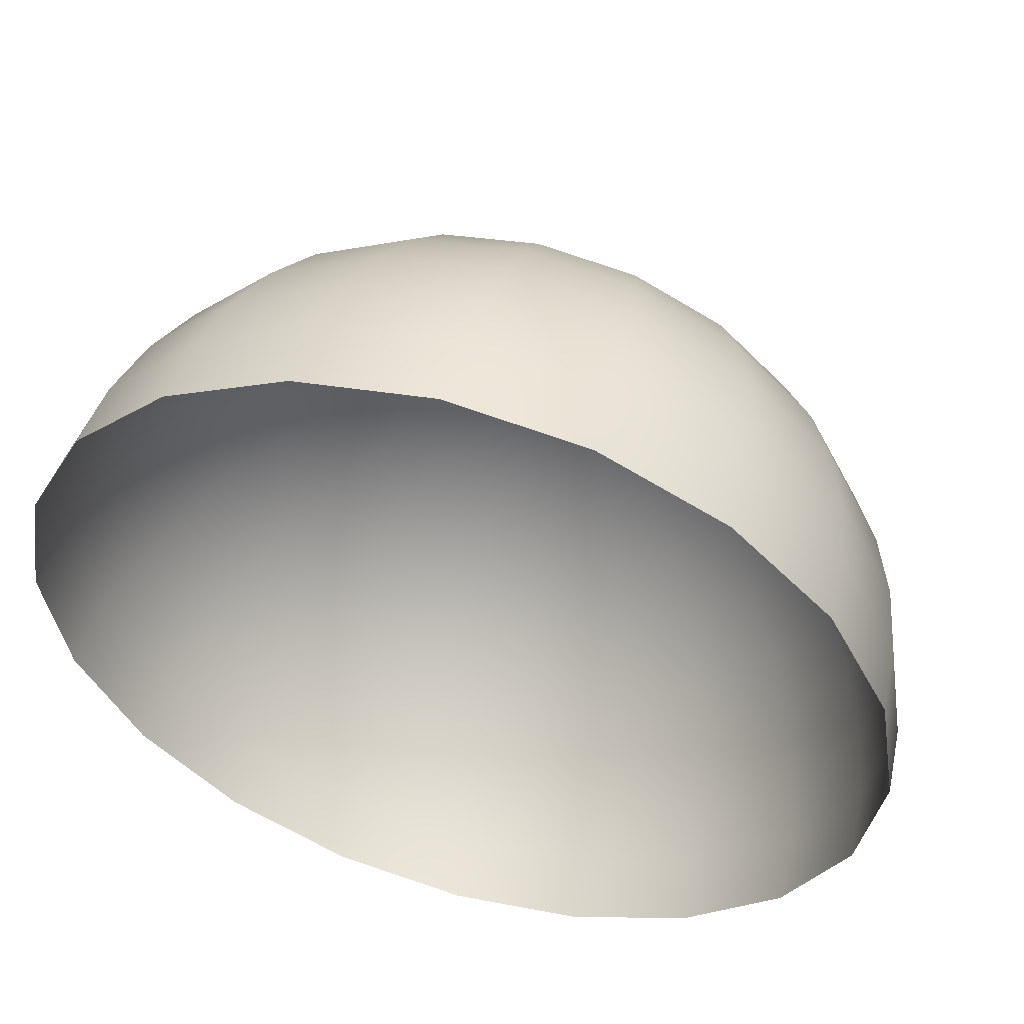
<metadata>
{"format":"obj","ext":"obj","renderer":"f3d","projection":"perspective","resolution":1024,"background":"white","views":[{"elev":53.1,"azim":16.2,"up":"+Z"}]}
</metadata>
<code>
g default
v 2.628 -1.207 -0.8538
v 2.235 -1.207 -1.624
v 1.624 -1.207 -2.235
v 0.8538 -1.207 -2.628
v 0 -1.207 -2.763
v -0.8538 -1.207 -2.628
v -1.624 -1.207 -2.235
v -2.235 -1.207 -1.624
v -2.628 -1.207 -0.8538
v -2.763 -1.207 0
v -2.628 -1.207 0.8538
v -2.235 -1.207 1.624
v -1.624 -1.207 2.235
v -0.8538 -1.207 2.628
v 0 -1.207 2.763
v 0.8538 -1.207 2.628
v 1.624 -1.207 2.235
v 2.235 -1.207 1.624
v 2.628 -1.207 0.8538
v 2.763 -1.207 0
v 2.595 -0.7745 -0.8433
v 2.208 -0.7745 -1.604
v 1.604 -0.7745 -2.208
v 0.8433 -0.7745 -2.595
v 0 -0.7745 -2.729
v -0.8433 -0.7745 -2.595
v -1.604 -0.7745 -2.208
v -2.208 -0.7745 -1.604
v -2.595 -0.7745 -0.8433
v -2.729 -0.7745 0
v -2.595 -0.7745 0.8433
v -2.208 -0.7745 1.604
v -1.604 -0.7745 2.208
v -0.8433 -0.7745 2.595
v 0 -0.7745 2.729
v 0.8433 -0.7745 2.595
v 1.604 -0.7745 2.208
v 2.208 -0.7745 1.604
v 2.595 -0.7745 0.8433
v 2.729 -0.7745 0
v 2.499 -0.3529 -0.812
v 2.126 -0.3529 -1.544
v 1.544 -0.3529 -2.126
v 0.812 -0.3529 -2.499
v 0 -0.3529 -2.628
v -0.812 -0.3529 -2.499
v -1.544 -0.3529 -2.126
v -2.126 -0.3529 -1.544
v -2.499 -0.3529 -0.812
v -2.628 -0.3529 0
v -2.499 -0.3529 0.812
v -2.126 -0.3529 1.544
v -1.544 -0.3529 2.126
v -0.812 -0.3529 2.499
v 0 -0.3529 2.628
v 0.812 -0.3529 2.499
v 1.544 -0.3529 2.126
v 2.126 -0.3529 1.544
v 2.499 -0.3529 0.812
v 2.628 -0.3529 0
v 2.341 0.04763 -0.7607
v 1.992 0.04763 -1.447
v 1.447 0.04763 -1.992
v 0.7607 0.04763 -2.341
v 0 0.04763 -2.462
v -0.7607 0.04763 -2.341
v -1.447 0.04763 -1.992
v -1.992 0.04763 -1.447
v -2.341 0.04763 -0.7607
v -2.462 0.04763 0
v -2.341 0.04763 0.7607
v -1.992 0.04763 1.447
v -1.447 0.04763 1.992
v -0.7607 0.04763 2.341
v 0 0.04763 2.462
v 0.7607 0.04763 2.341
v 1.447 0.04763 1.992
v 1.992 0.04763 1.447
v 2.341 0.04763 0.7607
v 2.462 0.04763 0
v 2.126 0.4173 -0.6907
v 1.808 0.4173 -1.314
v 1.314 0.4173 -1.808
v 0.6907 0.4173 -2.126
v 0 0.4173 -2.235
v -0.6907 0.4173 -2.126
v -1.314 0.4173 -1.808
v -1.808 0.4173 -1.314
v -2.126 0.4173 -0.6907
v -2.235 0.4173 0
v -2.126 0.4173 0.6907
v -1.808 0.4173 1.314
v -1.314 0.4173 1.808
v -0.6907 0.4173 2.126
v 0 0.4173 2.235
v 0.6907 0.4173 2.126
v 1.314 0.4173 1.808
v 1.808 0.4173 1.314
v 2.126 0.4173 0.6907
v 2.235 0.4173 0
v 1.858 0.747 -0.6037
v 1.581 0.747 -1.148
v 1.148 0.747 -1.581
v 0.6037 0.747 -1.858
v 0 0.747 -1.954
v -0.6037 0.747 -1.858
v -1.148 0.747 -1.581
v -1.581 0.747 -1.148
v -1.858 0.747 -0.6037
v -1.954 0.747 0
v -1.858 0.747 0.6037
v -1.581 0.747 1.148
v -1.148 0.747 1.581
v -0.6037 0.747 1.858
v 0 0.747 1.954
v 0.6037 0.747 1.858
v 1.148 0.747 1.581
v 1.581 0.747 1.148
v 1.858 0.747 0.6037
v 1.954 0.747 0
v 1.544 1.029 -0.5018
v 1.314 1.029 -0.9545
v 0.9545 1.029 -1.314
v 0.5018 1.029 -1.544
v 0 1.029 -1.624
v -0.5018 1.029 -1.544
v -0.9545 1.029 -1.314
v -1.314 1.029 -0.9545
v -1.544 1.029 -0.5018
v -1.624 1.029 0
v -1.544 1.029 0.5018
v -1.314 1.029 0.9545
v -0.9545 1.029 1.314
v -0.5018 1.029 1.544
v 0 1.029 1.624
v 0.5018 1.029 1.544
v 0.9545 1.029 1.314
v 1.314 1.029 0.9545
v 1.544 1.029 0.5018
v 1.624 1.029 0
v 1.193 1.255 -0.3876
v 1.015 1.255 -0.7373
v 0.7373 1.255 -1.015
v 0.3876 1.255 -1.193
v 0 1.255 -1.254
v -0.3876 1.255 -1.193
v -0.7373 1.255 -1.015
v -1.015 1.255 -0.7373
v -1.193 1.255 -0.3876
v -1.254 1.255 0
v -1.193 1.255 0.3876
v -1.015 1.255 0.7373
v -0.7373 1.255 1.015
v -0.3876 1.255 1.193
v 0 1.255 1.254
v 0.3876 1.255 1.193
v 0.7373 1.255 1.015
v 1.015 1.255 0.7373
v 1.193 1.255 0.3876
v 1.254 1.255 0
v 0.812 1.421 -0.2638
v 0.6907 1.421 -0.5018
v 0.5018 1.421 -0.6907
v 0.2638 1.421 -0.812
v 0 1.421 -0.8538
v -0.2638 1.421 -0.812
v -0.5018 1.421 -0.6907
v -0.6907 1.421 -0.5018
v -0.812 1.421 -0.2638
v -0.8538 1.421 0
v -0.812 1.421 0.2638
v -0.6907 1.421 0.5018
v -0.5018 1.421 0.6907
v -0.2638 1.421 0.812
v 0 1.421 0.8538
v 0.2638 1.421 0.812
v 0.5018 1.421 0.6907
v 0.6907 1.421 0.5018
v 0.812 1.421 0.2638
v 0.8538 1.421 0
v 0.4111 1.522 -0.1336
v 0.3497 1.522 -0.254
v 0.254 1.522 -0.3497
v 0.1336 1.522 -0.4111
v 0 1.522 -0.4322
v -0.1336 1.522 -0.4111
v -0.254 1.522 -0.3497
v -0.3497 1.522 -0.254
v -0.4111 1.522 -0.1336
v -0.4322 1.522 0
v -0.4111 1.522 0.1336
v -0.3497 1.522 0.254
v -0.254 1.522 0.3497
v -0.1336 1.522 0.4111
v 0 1.522 0.4322
v 0.1336 1.522 0.4111
v 0.254 1.522 0.3497
v 0.3497 1.522 0.254
v 0.4111 1.522 0.1336
v 0.4322 1.522 0
v 0 1.556 0
g initialShadingGroup pSphere1
f 1 2 21
f 21 2 22
f 2 3 22
f 22 3 23
f 3 4 23
f 23 4 24
f 4 5 24
f 24 5 25
f 5 6 25
f 25 6 26
f 6 7 26
f 26 7 27
f 7 8 27
f 27 8 28
f 8 9 28
f 28 9 29
f 9 10 29
f 29 10 30
f 10 11 30
f 30 11 31
f 11 12 31
f 31 12 32
f 12 13 32
f 32 13 33
f 13 14 33
f 33 14 34
f 14 15 34
f 34 15 35
f 15 16 35
f 35 16 36
f 16 17 36
f 36 17 37
f 17 18 37
f 37 18 38
f 18 19 38
f 38 19 39
f 19 20 39
f 39 20 40
f 20 1 40
f 40 1 21
f 21 22 41
f 41 22 42
f 22 23 42
f 42 23 43
f 23 24 43
f 43 24 44
f 24 25 44
f 44 25 45
f 25 26 45
f 45 26 46
f 26 27 46
f 46 27 47
f 27 28 47
f 47 28 48
f 28 29 48
f 48 29 49
f 29 30 49
f 49 30 50
f 30 31 50
f 50 31 51
f 31 32 51
f 51 32 52
f 32 33 52
f 52 33 53
f 33 34 53
f 53 34 54
f 34 35 54
f 54 35 55
f 35 36 55
f 55 36 56
f 36 37 56
f 56 37 57
f 37 38 57
f 57 38 58
f 38 39 58
f 58 39 59
f 39 40 59
f 59 40 60
f 40 21 60
f 60 21 41
f 41 42 61
f 61 42 62
f 42 43 62
f 62 43 63
f 43 44 63
f 63 44 64
f 44 45 64
f 64 45 65
f 45 46 65
f 65 46 66
f 46 47 66
f 66 47 67
f 47 48 67
f 67 48 68
f 48 49 68
f 68 49 69
f 49 50 69
f 69 50 70
f 50 51 70
f 70 51 71
f 51 52 71
f 71 52 72
f 52 53 72
f 72 53 73
f 53 54 73
f 73 54 74
f 54 55 74
f 74 55 75
f 55 56 75
f 75 56 76
f 56 57 76
f 76 57 77
f 57 58 77
f 77 58 78
f 58 59 78
f 78 59 79
f 59 60 79
f 79 60 80
f 60 41 80
f 80 41 61
f 61 62 81
f 81 62 82
f 62 63 82
f 82 63 83
f 63 64 83
f 83 64 84
f 64 65 84
f 84 65 85
f 65 66 85
f 85 66 86
f 66 67 86
f 86 67 87
f 67 68 87
f 87 68 88
f 68 69 88
f 88 69 89
f 69 70 89
f 89 70 90
f 70 71 90
f 90 71 91
f 71 72 91
f 91 72 92
f 72 73 92
f 92 73 93
f 73 74 93
f 93 74 94
f 74 75 94
f 94 75 95
f 75 76 95
f 95 76 96
f 76 77 96
f 96 77 97
f 77 78 97
f 97 78 98
f 78 79 98
f 98 79 99
f 79 80 99
f 99 80 100
f 80 61 100
f 100 61 81
f 81 82 101
f 101 82 102
f 82 83 102
f 102 83 103
f 83 84 103
f 103 84 104
f 84 85 104
f 104 85 105
f 85 86 105
f 105 86 106
f 86 87 106
f 106 87 107
f 87 88 107
f 107 88 108
f 88 89 108
f 108 89 109
f 89 90 109
f 109 90 110
f 90 91 110
f 110 91 111
f 91 92 111
f 111 92 112
f 92 93 112
f 112 93 113
f 93 94 113
f 113 94 114
f 94 95 114
f 114 95 115
f 95 96 115
f 115 96 116
f 96 97 116
f 116 97 117
f 97 98 117
f 117 98 118
f 98 99 118
f 118 99 119
f 99 100 119
f 119 100 120
f 100 81 120
f 120 81 101
f 101 102 121
f 121 102 122
f 102 103 122
f 122 103 123
f 103 104 123
f 123 104 124
f 104 105 124
f 124 105 125
f 105 106 125
f 125 106 126
f 106 107 126
f 126 107 127
f 107 108 127
f 127 108 128
f 108 109 128
f 128 109 129
f 109 110 129
f 129 110 130
f 110 111 130
f 130 111 131
f 111 112 131
f 131 112 132
f 112 113 132
f 132 113 133
f 113 114 133
f 133 114 134
f 114 115 134
f 134 115 135
f 115 116 135
f 135 116 136
f 116 117 136
f 136 117 137
f 117 118 137
f 137 118 138
f 118 119 138
f 138 119 139
f 119 120 139
f 139 120 140
f 120 101 140
f 140 101 121
f 121 122 141
f 141 122 142
f 122 123 142
f 142 123 143
f 123 124 143
f 143 124 144
f 124 125 144
f 144 125 145
f 125 126 145
f 145 126 146
f 126 127 146
f 146 127 147
f 127 128 147
f 147 128 148
f 128 129 148
f 148 129 149
f 129 130 149
f 149 130 150
f 130 131 150
f 150 131 151
f 131 132 151
f 151 132 152
f 132 133 152
f 152 133 153
f 133 134 153
f 153 134 154
f 134 135 154
f 154 135 155
f 135 136 155
f 155 136 156
f 136 137 156
f 156 137 157
f 137 138 157
f 157 138 158
f 138 139 158
f 158 139 159
f 139 140 159
f 159 140 160
f 140 121 160
f 160 121 141
f 141 142 161
f 161 142 162
f 142 143 162
f 162 143 163
f 143 144 163
f 163 144 164
f 144 145 164
f 164 145 165
f 145 146 165
f 165 146 166
f 146 147 166
f 166 147 167
f 147 148 167
f 167 148 168
f 148 149 168
f 168 149 169
f 149 150 169
f 169 150 170
f 150 151 170
f 170 151 171
f 151 152 171
f 171 152 172
f 152 153 172
f 172 153 173
f 153 154 173
f 173 154 174
f 154 155 174
f 174 155 175
f 155 156 175
f 175 156 176
f 156 157 176
f 176 157 177
f 157 158 177
f 177 158 178
f 158 159 178
f 178 159 179
f 159 160 179
f 179 160 180
f 160 141 180
f 180 141 161
f 161 162 181
f 181 162 182
f 162 163 182
f 182 163 183
f 163 164 183
f 183 164 184
f 164 165 184
f 184 165 185
f 165 166 185
f 185 166 186
f 166 167 186
f 186 167 187
f 167 168 187
f 187 168 188
f 168 169 188
f 188 169 189
f 169 170 189
f 189 170 190
f 170 171 190
f 190 171 191
f 171 172 191
f 191 172 192
f 172 173 192
f 192 173 193
f 173 174 193
f 193 174 194
f 174 175 194
f 194 175 195
f 175 176 195
f 195 176 196
f 176 177 196
f 196 177 197
f 177 178 197
f 197 178 198
f 178 179 198
f 198 179 199
f 179 180 199
f 199 180 200
f 180 161 200
f 200 161 181
f 181 182 201
f 182 183 201
f 183 184 201
f 184 185 201
f 185 186 201
f 186 187 201
f 187 188 201
f 188 189 201
f 189 190 201
f 190 191 201
f 191 192 201
f 192 193 201
f 193 194 201
f 194 195 201
f 195 196 201
f 196 197 201
f 197 198 201
f 198 199 201
f 199 200 201
f 200 181 201
g default
v 2.628 -1.207 -0.8538
v 2.235 -1.207 -1.624
v 1.624 -1.207 -2.235
v 0.8538 -1.207 -2.628
v 0 -1.207 -2.763
v -0.8538 -1.207 -2.628
v -1.624 -1.207 -2.235
v -2.235 -1.207 -1.624
v -2.628 -1.207 -0.8538
v -2.763 -1.207 0
v -2.628 -1.207 0.8538
v -2.235 -1.207 1.624
v -1.624 -1.207 2.235
v -0.8538 -1.207 2.628
v 0 -1.207 2.763
v 0.8538 -1.207 2.628
v 1.624 -1.207 2.235
v 2.235 -1.207 1.624
v 2.628 -1.207 0.8538
v 2.763 -1.207 0
v 2.595 -0.7745 -0.8433
v 2.208 -0.7745 -1.604
v 1.604 -0.7745 -2.208
v 0.8433 -0.7745 -2.595
v 0 -0.7745 -2.729
v -0.8433 -0.7745 -2.595
v -1.604 -0.7745 -2.208
v -2.208 -0.7745 -1.604
v -2.595 -0.7745 -0.8433
v -2.729 -0.7745 0
v -2.595 -0.7745 0.8433
v -2.208 -0.7745 1.604
v -1.604 -0.7745 2.208
v -0.8433 -0.7745 2.595
v 0 -0.7745 2.729
v 0.8433 -0.7745 2.595
v 1.604 -0.7745 2.208
v 2.208 -0.7745 1.604
v 2.595 -0.7745 0.8433
v 2.729 -0.7745 0
v 2.499 -0.3529 -0.812
v 2.126 -0.3529 -1.544
v 1.544 -0.3529 -2.126
v 0.812 -0.3529 -2.499
v 0 -0.3529 -2.628
v -0.812 -0.3529 -2.499
v -1.544 -0.3529 -2.126
v -2.126 -0.3529 -1.544
v -2.499 -0.3529 -0.812
v -2.628 -0.3529 0
v -2.499 -0.3529 0.812
v -2.126 -0.3529 1.544
v -1.544 -0.3529 2.126
v -0.812 -0.3529 2.499
v 0 -0.3529 2.628
v 0.812 -0.3529 2.499
v 1.544 -0.3529 2.126
v 2.126 -0.3529 1.544
v 2.499 -0.3529 0.812
v 2.628 -0.3529 0
v 2.341 0.04763 -0.7607
v 1.992 0.04763 -1.447
v 1.447 0.04763 -1.992
v 0.7607 0.04763 -2.341
v 0 0.04763 -2.462
v -0.7607 0.04763 -2.341
v -1.447 0.04763 -1.992
v -1.992 0.04763 -1.447
v -2.341 0.04763 -0.7607
v -2.462 0.04763 0
v -2.341 0.04763 0.7607
v -1.992 0.04763 1.447
v -1.447 0.04763 1.992
v -0.7607 0.04763 2.341
v 0 0.04763 2.462
v 0.7607 0.04763 2.341
v 1.447 0.04763 1.992
v 1.992 0.04763 1.447
v 2.341 0.04763 0.7607
v 2.462 0.04763 0
v 2.126 0.4173 -0.6907
v 1.808 0.4173 -1.314
v 1.314 0.4173 -1.808
v 0.6907 0.4173 -2.126
v 0 0.4173 -2.235
v -0.6907 0.4173 -2.126
v -1.314 0.4173 -1.808
v -1.808 0.4173 -1.314
v -2.126 0.4173 -0.6907
v -2.235 0.4173 0
v -2.126 0.4173 0.6907
v -1.808 0.4173 1.314
v -1.314 0.4173 1.808
v -0.6907 0.4173 2.126
v 0 0.4173 2.235
v 0.6907 0.4173 2.126
v 1.314 0.4173 1.808
v 1.808 0.4173 1.314
v 2.126 0.4173 0.6907
v 2.235 0.4173 0
v 1.858 0.747 -0.6037
v 1.581 0.747 -1.148
v 1.148 0.747 -1.581
v 0.6037 0.747 -1.858
v 0 0.747 -1.954
v -0.6037 0.747 -1.858
v -1.148 0.747 -1.581
v -1.581 0.747 -1.148
v -1.858 0.747 -0.6037
v -1.954 0.747 0
v -1.858 0.747 0.6037
v -1.581 0.747 1.148
v -1.148 0.747 1.581
v -0.6037 0.747 1.858
v 0 0.747 1.954
v 0.6037 0.747 1.858
v 1.148 0.747 1.581
v 1.581 0.747 1.148
v 1.858 0.747 0.6037
v 1.954 0.747 0
v 1.544 1.029 -0.5018
v 1.314 1.029 -0.9545
v 0.9545 1.029 -1.314
v 0.5018 1.029 -1.544
v 0 1.029 -1.624
v -0.5018 1.029 -1.544
v -0.9545 1.029 -1.314
v -1.314 1.029 -0.9545
v -1.544 1.029 -0.5018
v -1.624 1.029 0
v -1.544 1.029 0.5018
v -1.314 1.029 0.9545
v -0.9545 1.029 1.314
v -0.5018 1.029 1.544
v 0 1.029 1.624
v 0.5018 1.029 1.544
v 0.9545 1.029 1.314
v 1.314 1.029 0.9545
v 1.544 1.029 0.5018
v 1.624 1.029 0
v 1.193 1.255 -0.3876
v 1.015 1.255 -0.7373
v 0.7373 1.255 -1.015
v 0.3876 1.255 -1.193
v 0 1.255 -1.254
v -0.3876 1.255 -1.193
v -0.7373 1.255 -1.015
v -1.015 1.255 -0.7373
v -1.193 1.255 -0.3876
v -1.254 1.255 0
v -1.193 1.255 0.3876
v -1.015 1.255 0.7373
v -0.7373 1.255 1.015
v -0.3876 1.255 1.193
v 0 1.255 1.254
v 0.3876 1.255 1.193
v 0.7373 1.255 1.015
v 1.015 1.255 0.7373
v 1.193 1.255 0.3876
v 1.254 1.255 0
v 0.812 1.421 -0.2638
v 0.6907 1.421 -0.5018
v 0.5018 1.421 -0.6907
v 0.2638 1.421 -0.812
v 0 1.421 -0.8538
v -0.2638 1.421 -0.812
v -0.5018 1.421 -0.6907
v -0.6907 1.421 -0.5018
v -0.812 1.421 -0.2638
v -0.8538 1.421 0
v -0.812 1.421 0.2638
v -0.6907 1.421 0.5018
v -0.5018 1.421 0.6907
v -0.2638 1.421 0.812
v 0 1.421 0.8538
v 0.2638 1.421 0.812
v 0.5018 1.421 0.6907
v 0.6907 1.421 0.5018
v 0.812 1.421 0.2638
v 0.8538 1.421 0
v 0.4111 1.522 -0.1336
v 0.3497 1.522 -0.254
v 0.254 1.522 -0.3497
v 0.1336 1.522 -0.4111
v 0 1.522 -0.4322
v -0.1336 1.522 -0.4111
v -0.254 1.522 -0.3497
v -0.3497 1.522 -0.254
v -0.4111 1.522 -0.1336
v -0.4322 1.522 0
v -0.4111 1.522 0.1336
v -0.3497 1.522 0.254
v -0.254 1.522 0.3497
v -0.1336 1.522 0.4111
v 0 1.522 0.4322
v 0.1336 1.522 0.4111
v 0.254 1.522 0.3497
v 0.3497 1.522 0.254
v 0.4111 1.522 0.1336
v 0.4322 1.522 0
v 0 1.556 0
g pSphere1
f 202 203 222
f 222 203 223
f 203 204 223
f 223 204 224
f 204 205 224
f 224 205 225
f 205 206 225
f 225 206 226
f 206 207 226
f 226 207 227
f 207 208 227
f 227 208 228
f 208 209 228
f 228 209 229
f 209 210 229
f 229 210 230
f 210 211 230
f 230 211 231
f 211 212 231
f 231 212 232
f 212 213 232
f 232 213 233
f 213 214 233
f 233 214 234
f 214 215 234
f 234 215 235
f 215 216 235
f 235 216 236
f 216 217 236
f 236 217 237
f 217 218 237
f 237 218 238
f 218 219 238
f 238 219 239
f 219 220 239
f 239 220 240
f 220 221 240
f 240 221 241
f 221 202 241
f 241 202 222
f 222 223 242
f 242 223 243
f 223 224 243
f 243 224 244
f 224 225 244
f 244 225 245
f 225 226 245
f 245 226 246
f 226 227 246
f 246 227 247
f 227 228 247
f 247 228 248
f 228 229 248
f 248 229 249
f 229 230 249
f 249 230 250
f 230 231 250
f 250 231 251
f 231 232 251
f 251 232 252
f 232 233 252
f 252 233 253
f 233 234 253
f 253 234 254
f 234 235 254
f 254 235 255
f 235 236 255
f 255 236 256
f 236 237 256
f 256 237 257
f 237 238 257
f 257 238 258
f 238 239 258
f 258 239 259
f 239 240 259
f 259 240 260
f 240 241 260
f 260 241 261
f 241 222 261
f 261 222 242
f 242 243 262
f 262 243 263
f 243 244 263
f 263 244 264
f 244 245 264
f 264 245 265
f 245 246 265
f 265 246 266
f 246 247 266
f 266 247 267
f 247 248 267
f 267 248 268
f 248 249 268
f 268 249 269
f 249 250 269
f 269 250 270
f 250 251 270
f 270 251 271
f 251 252 271
f 271 252 272
f 252 253 272
f 272 253 273
f 253 254 273
f 273 254 274
f 254 255 274
f 274 255 275
f 255 256 275
f 275 256 276
f 256 257 276
f 276 257 277
f 257 258 277
f 277 258 278
f 258 259 278
f 278 259 279
f 259 260 279
f 279 260 280
f 260 261 280
f 280 261 281
f 261 242 281
f 281 242 262
f 262 263 282
f 282 263 283
f 263 264 283
f 283 264 284
f 264 265 284
f 284 265 285
f 265 266 285
f 285 266 286
f 266 267 286
f 286 267 287
f 267 268 287
f 287 268 288
f 268 269 288
f 288 269 289
f 269 270 289
f 289 270 290
f 270 271 290
f 290 271 291
f 271 272 291
f 291 272 292
f 272 273 292
f 292 273 293
f 273 274 293
f 293 274 294
f 274 275 294
f 294 275 295
f 275 276 295
f 295 276 296
f 276 277 296
f 296 277 297
f 277 278 297
f 297 278 298
f 278 279 298
f 298 279 299
f 279 280 299
f 299 280 300
f 280 281 300
f 300 281 301
f 281 262 301
f 301 262 282
f 282 283 302
f 302 283 303
f 283 284 303
f 303 284 304
f 284 285 304
f 304 285 305
f 285 286 305
f 305 286 306
f 286 287 306
f 306 287 307
f 287 288 307
f 307 288 308
f 288 289 308
f 308 289 309
f 289 290 309
f 309 290 310
f 290 291 310
f 310 291 311
f 291 292 311
f 311 292 312
f 292 293 312
f 312 293 313
f 293 294 313
f 313 294 314
f 294 295 314
f 314 295 315
f 295 296 315
f 315 296 316
f 296 297 316
f 316 297 317
f 297 298 317
f 317 298 318
f 298 299 318
f 318 299 319
f 299 300 319
f 319 300 320
f 300 301 320
f 320 301 321
f 301 282 321
f 321 282 302
f 302 303 322
f 322 303 323
f 303 304 323
f 323 304 324
f 304 305 324
f 324 305 325
f 305 306 325
f 325 306 326
f 306 307 326
f 326 307 327
f 307 308 327
f 327 308 328
f 308 309 328
f 328 309 329
f 309 310 329
f 329 310 330
f 310 311 330
f 330 311 331
f 311 312 331
f 331 312 332
f 312 313 332
f 332 313 333
f 313 314 333
f 333 314 334
f 314 315 334
f 334 315 335
f 315 316 335
f 335 316 336
f 316 317 336
f 336 317 337
f 317 318 337
f 337 318 338
f 318 319 338
f 338 319 339
f 319 320 339
f 339 320 340
f 320 321 340
f 340 321 341
f 321 302 341
f 341 302 322
f 322 323 342
f 342 323 343
f 323 324 343
f 343 324 344
f 324 325 344
f 344 325 345
f 325 326 345
f 345 326 346
f 326 327 346
f 346 327 347
f 327 328 347
f 347 328 348
f 328 329 348
f 348 329 349
f 329 330 349
f 349 330 350
f 330 331 350
f 350 331 351
f 331 332 351
f 351 332 352
f 332 333 352
f 352 333 353
f 333 334 353
f 353 334 354
f 334 335 354
f 354 335 355
f 335 336 355
f 355 336 356
f 336 337 356
f 356 337 357
f 337 338 357
f 357 338 358
f 338 339 358
f 358 339 359
f 339 340 359
f 359 340 360
f 340 341 360
f 360 341 361
f 341 322 361
f 361 322 342
f 342 343 362
f 362 343 363
f 343 344 363
f 363 344 364
f 344 345 364
f 364 345 365
f 345 346 365
f 365 346 366
f 346 347 366
f 366 347 367
f 347 348 367
f 367 348 368
f 348 349 368
f 368 349 369
f 349 350 369
f 369 350 370
f 350 351 370
f 370 351 371
f 351 352 371
f 371 352 372
f 352 353 372
f 372 353 373
f 353 354 373
f 373 354 374
f 354 355 374
f 374 355 375
f 355 356 375
f 375 356 376
f 356 357 376
f 376 357 377
f 357 358 377
f 377 358 378
f 358 359 378
f 378 359 379
f 359 360 379
f 379 360 380
f 360 361 380
f 380 361 381
f 361 342 381
f 381 342 362
f 362 363 382
f 382 363 383
f 363 364 383
f 383 364 384
f 364 365 384
f 384 365 385
f 365 366 385
f 385 366 386
f 366 367 386
f 386 367 387
f 367 368 387
f 387 368 388
f 368 369 388
f 388 369 389
f 369 370 389
f 389 370 390
f 370 371 390
f 390 371 391
f 371 372 391
f 391 372 392
f 372 373 392
f 392 373 393
f 373 374 393
f 393 374 394
f 374 375 394
f 394 375 395
f 375 376 395
f 395 376 396
f 376 377 396
f 396 377 397
f 377 378 397
f 397 378 398
f 378 379 398
f 398 379 399
f 379 380 399
f 399 380 400
f 380 381 400
f 400 381 401
f 381 362 401
f 401 362 382
f 382 383 402
f 383 384 402
f 384 385 402
f 385 386 402
f 386 387 402
f 387 388 402
f 388 389 402
f 389 390 402
f 390 391 402
f 391 392 402
f 392 393 402
f 393 394 402
f 394 395 402
f 395 396 402
f 396 397 402
f 397 398 402
f 398 399 402
f 399 400 402
f 400 401 402
f 401 382 402

</code>
